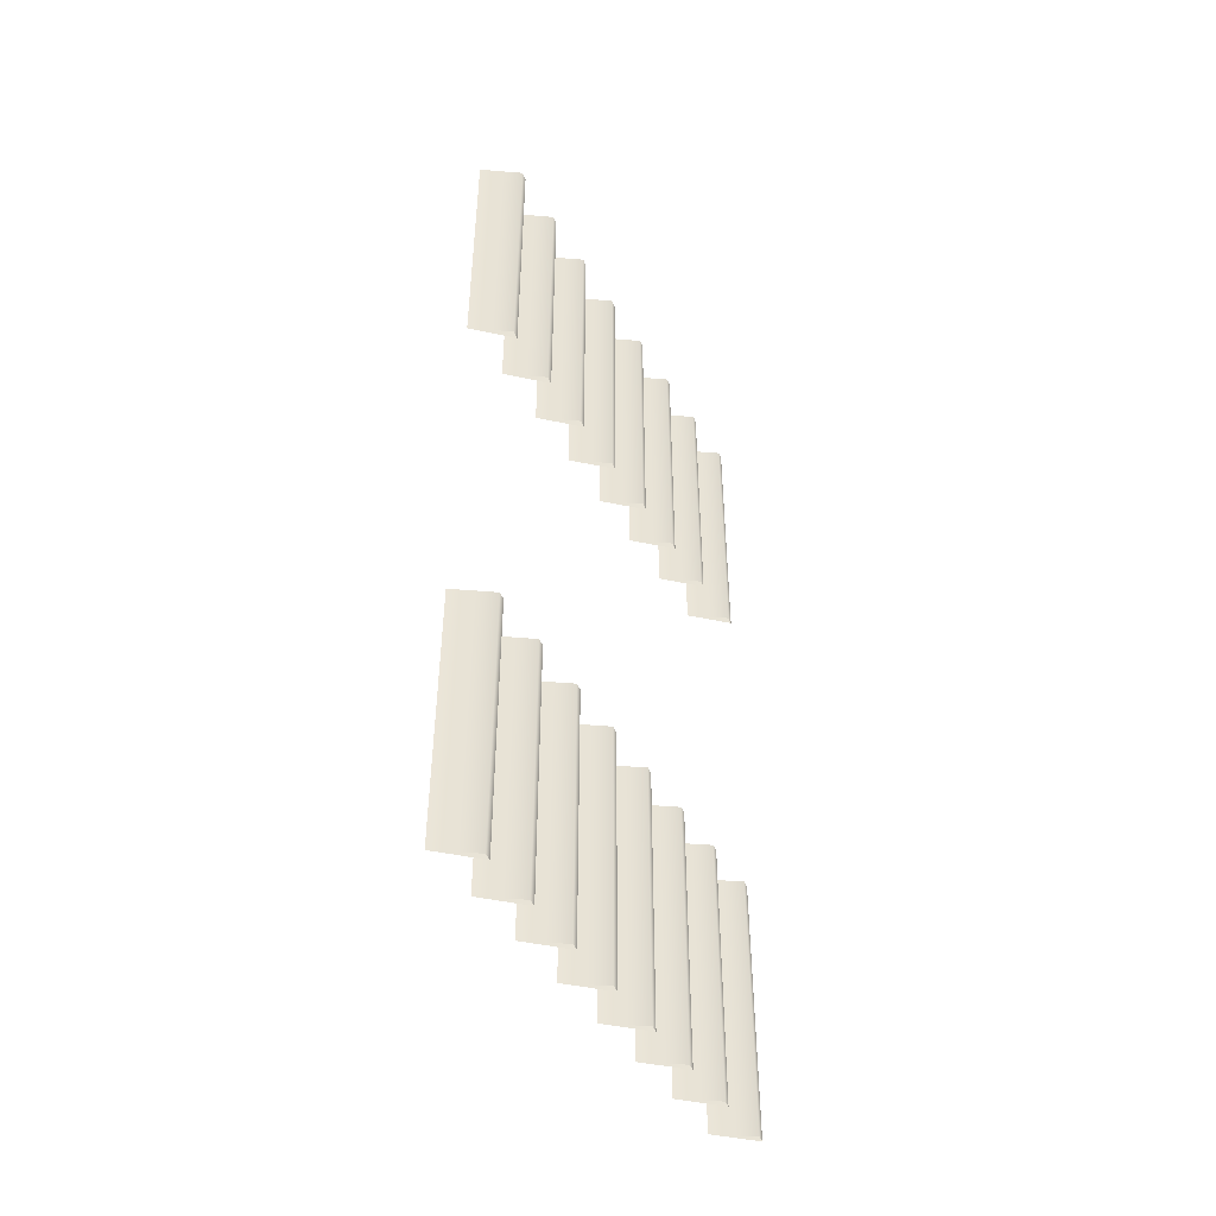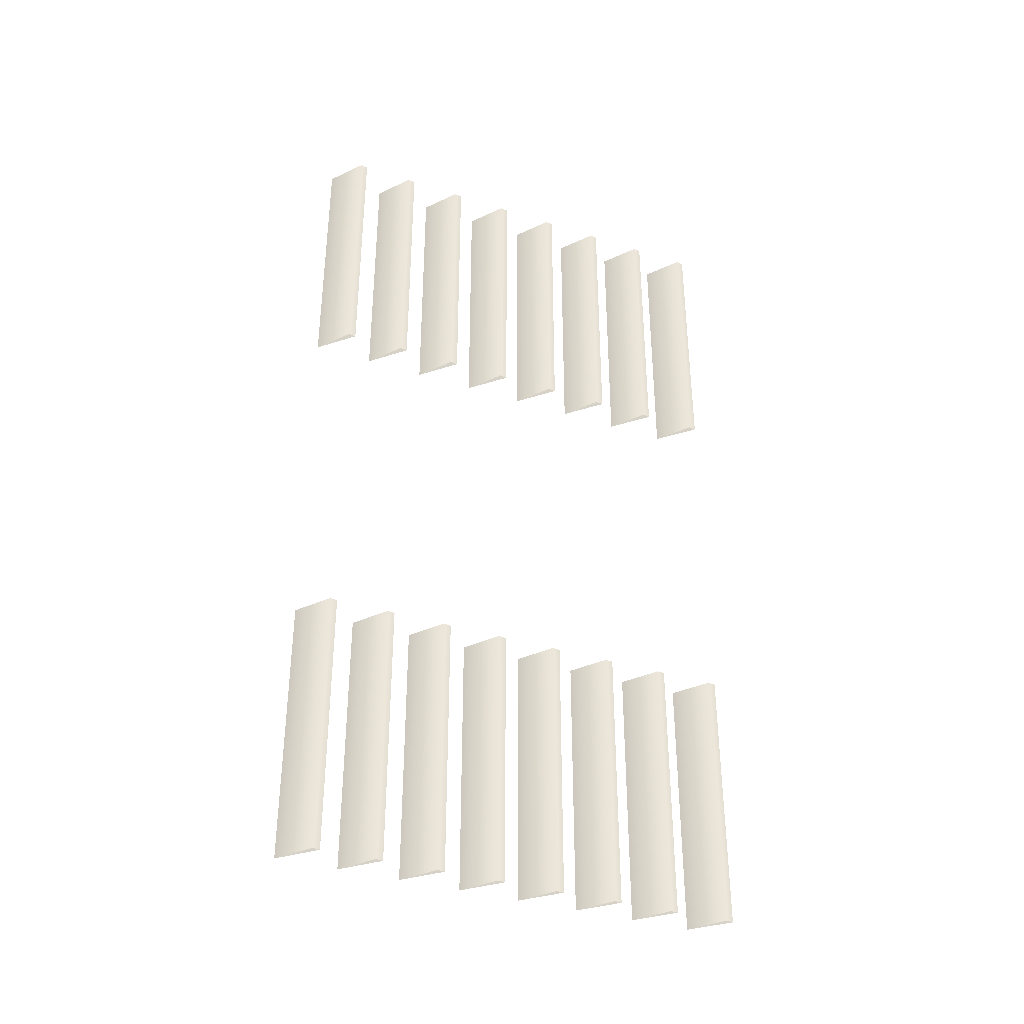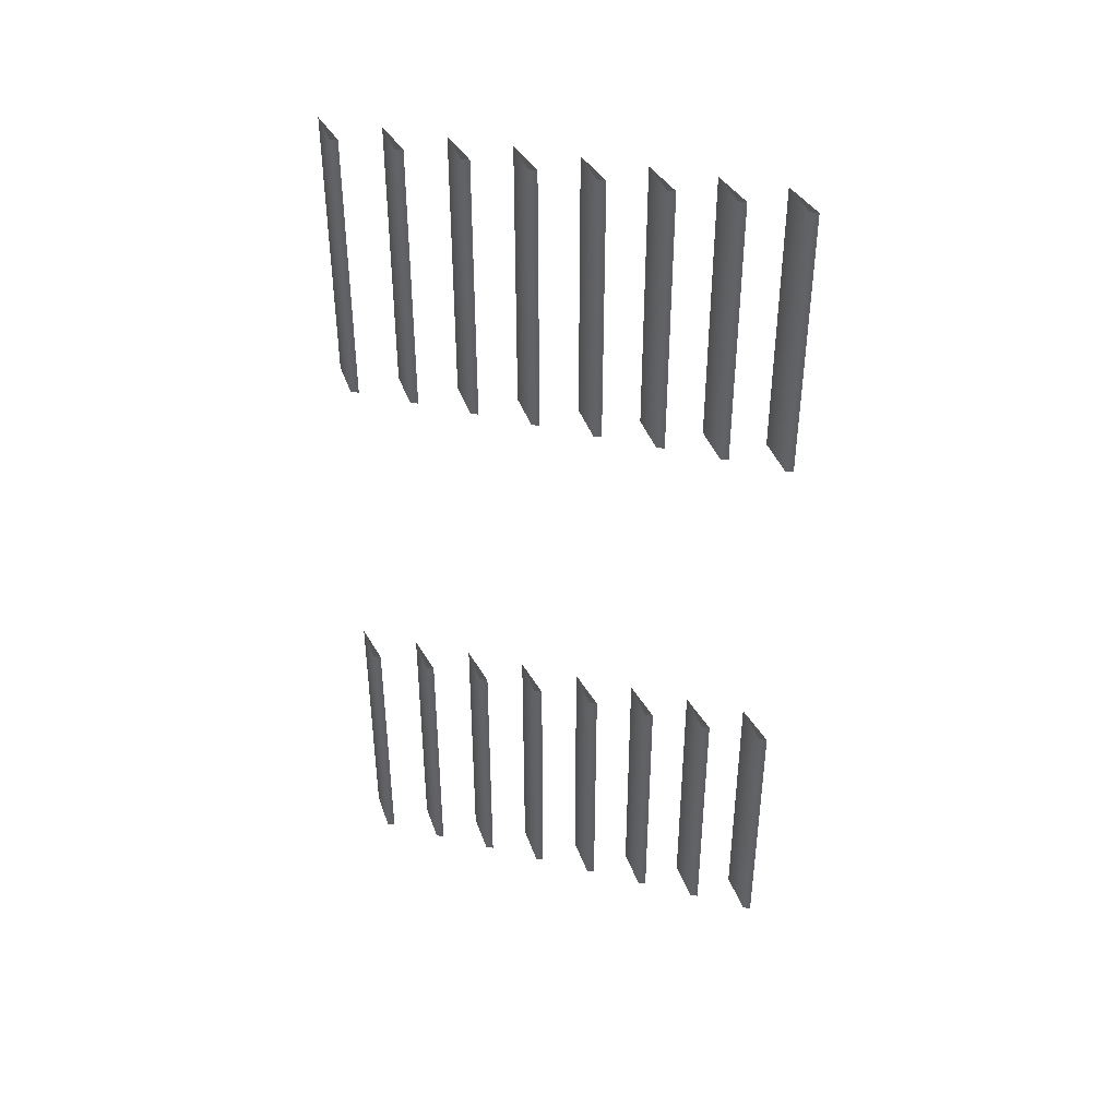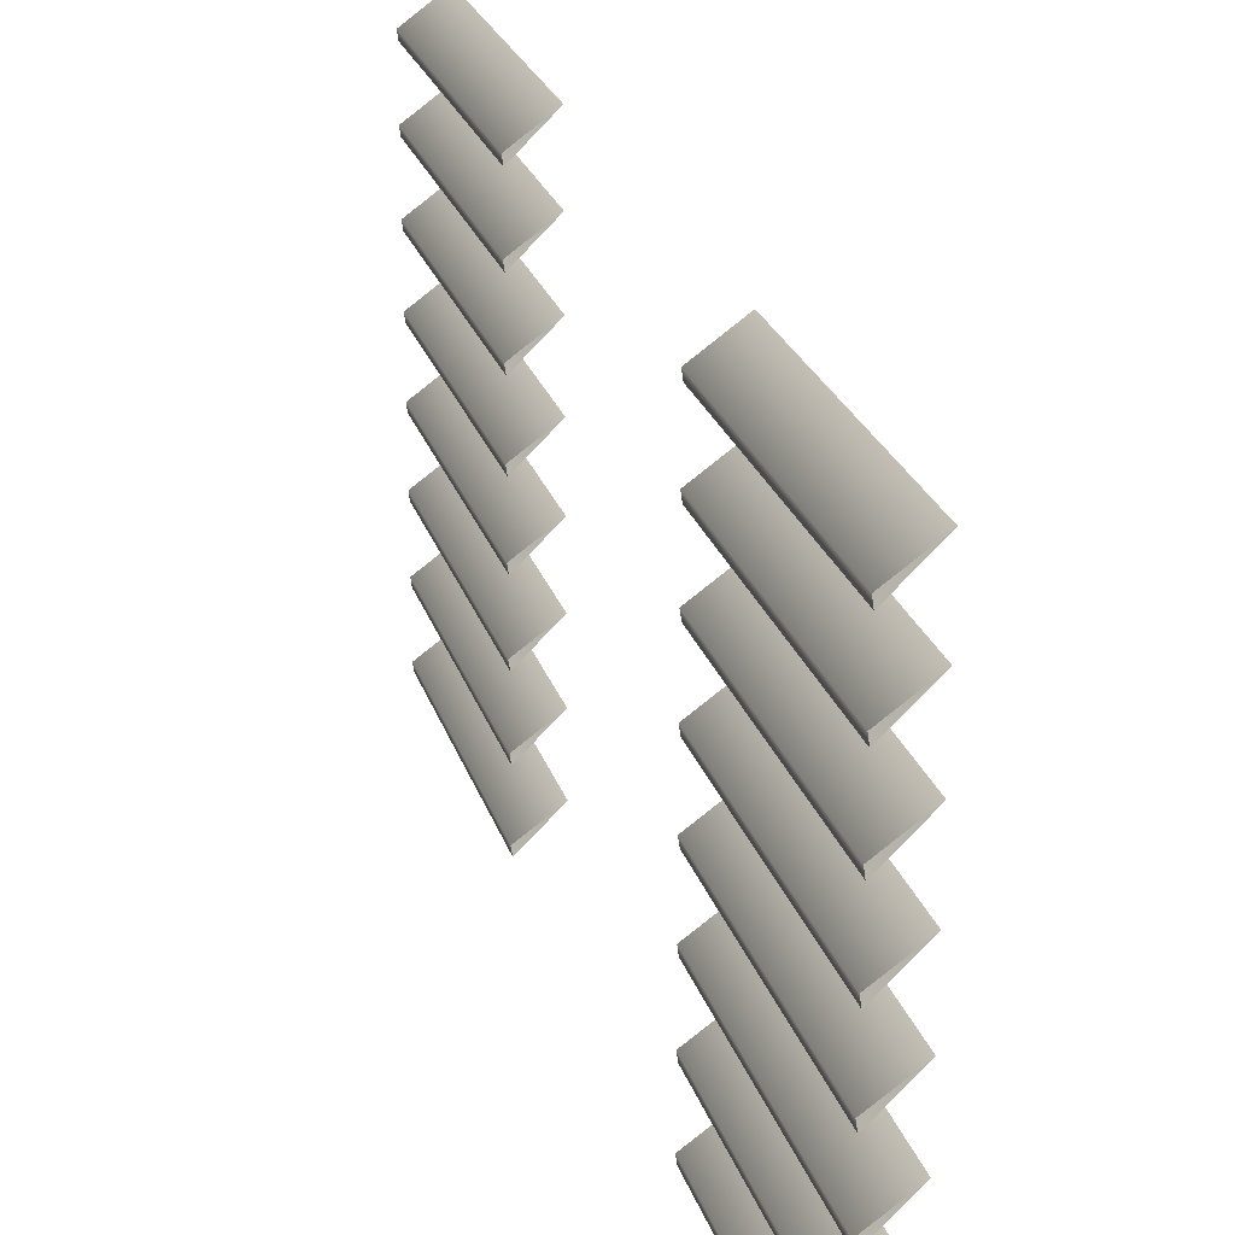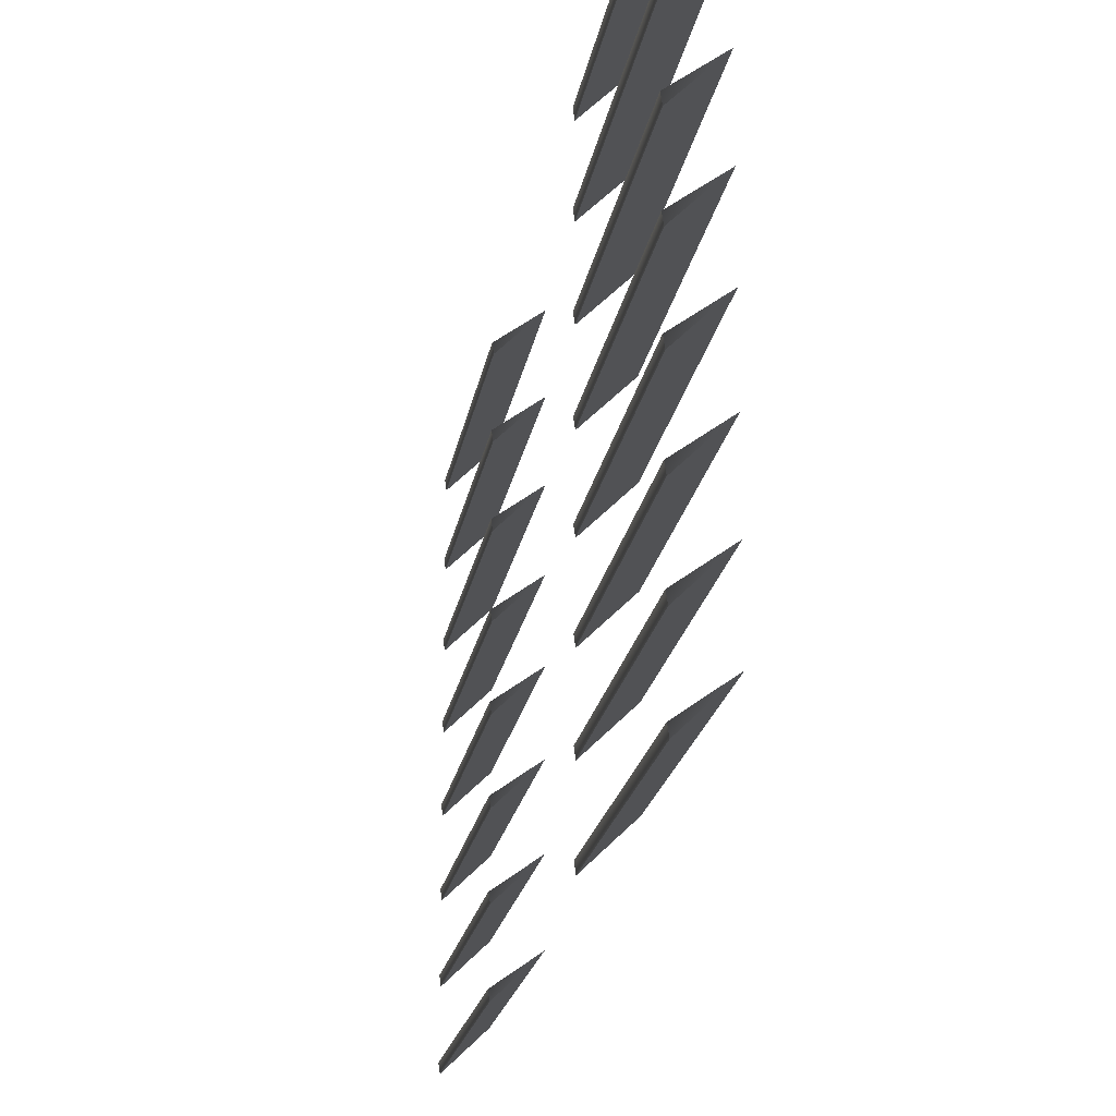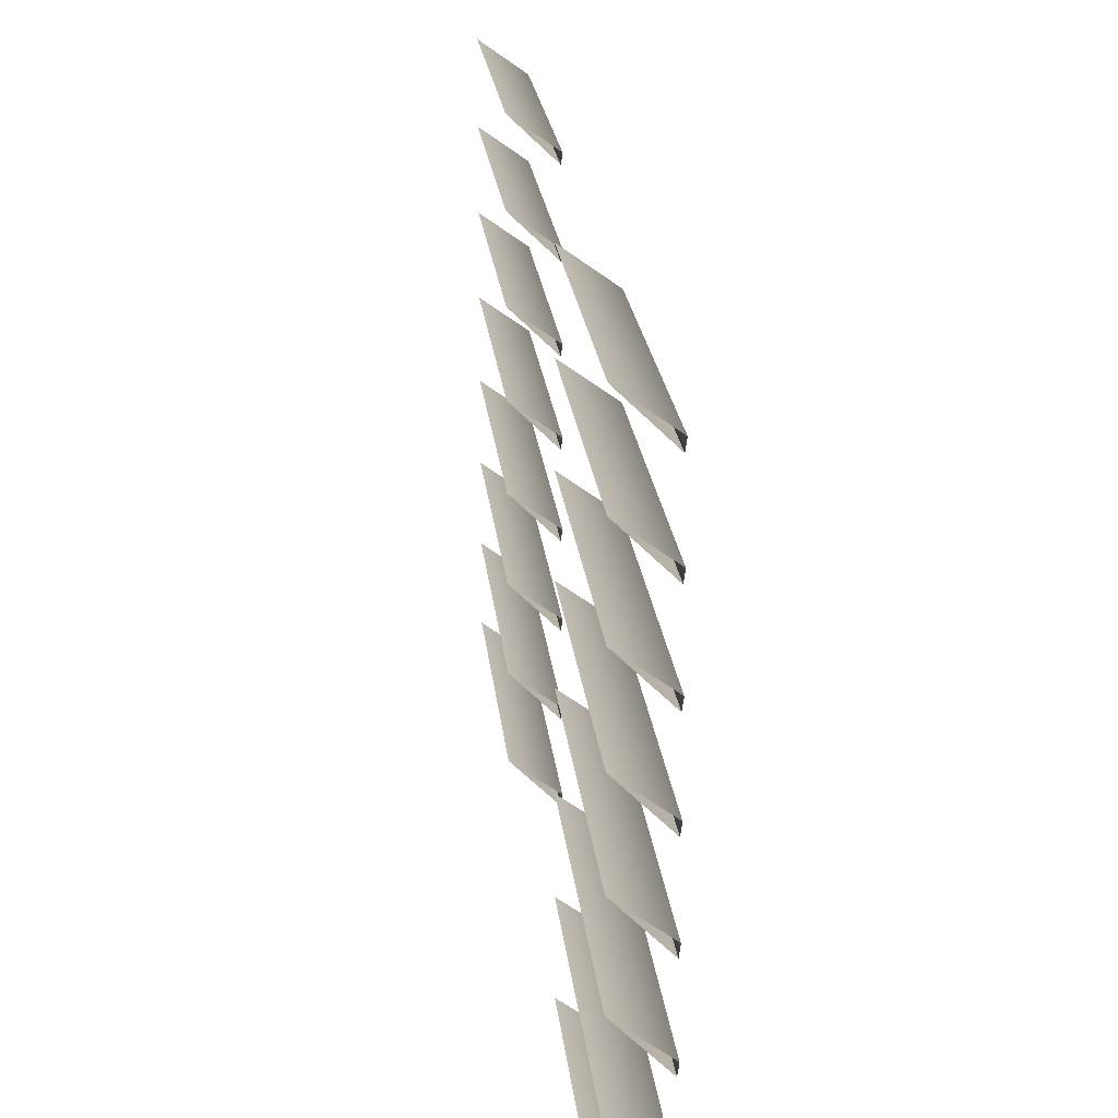
<metadata>
{"format":"obj","ext":"obj","renderer":"f3d","projection":"perspective","resolution":1024,"background":"white","views":[{"elev":-46.1,"azim":-150.0,"up":"+Z"},{"elev":-35.8,"azim":-113.0,"up":"+Z"},{"elev":40.4,"azim":-73.0,"up":"+Z"},{"elev":24.1,"azim":-15.4,"up":"+Y"},{"elev":-18.3,"azim":-8.4,"up":"+Y"},{"elev":18.5,"azim":175.0,"up":"+Y"}]}
</metadata>
<code>
g TSP_House_Wall_Short_10A_Blinds
v -0.1569 1.172 -1.526
v -0.1529 1.145 -0.6005
v -0.1529 1.145 -1.526
v -0.1569 1.172 -0.6005
v -0.03599 1.258 -1.526
v -0.03599 1.258 -0.6005
v -0.1569 1.589 -1.526
v -0.1529 1.563 -0.6005
v -0.1529 1.563 -1.526
v -0.1569 1.589 -0.6005
v -0.03599 1.675 -1.526
v -0.03599 1.675 -0.6005
v -0.1569 1.381 -1.526
v -0.1529 1.354 -0.6005
v -0.1529 1.354 -1.526
v -0.1569 1.381 -0.6005
v -0.03599 1.467 -1.526
v -0.03599 1.467 -0.6005
v -0.1529 1.772 -0.6005
v -0.03599 1.884 -0.6005
v -0.03599 1.884 -1.526
v -0.1529 1.772 -1.526
v -0.1529 0.7279 -0.6005
v -0.03599 0.8405 -0.6005
v -0.03599 0.8405 -1.526
v -0.1529 0.7279 -1.526
v -0.1569 2.216 -0.6005
v -0.03599 2.302 -1.526
v -0.03599 2.302 -0.6005
v -0.1569 2.216 -1.526
v -0.1529 2.189 -0.6005
v -0.1529 2.189 -1.526
v -0.1529 2.189 -0.6005
v -0.03599 2.302 -0.6005
v -0.03599 2.302 -1.526
v -0.1529 2.189 -1.526
v -0.1569 1.798 -1.526
v -0.1529 1.772 -0.6005
v -0.1529 1.772 -1.526
v -0.1569 1.798 -0.6005
v -0.03599 1.884 -1.526
v -0.03599 1.884 -0.6005
v -0.1529 1.563 -0.6005
v -0.03599 1.675 -0.6005
v -0.03599 1.675 -1.526
v -0.1529 1.563 -1.526
v -0.1529 0.9367 -0.6005
v -0.03599 1.049 -0.6005
v -0.03599 1.049 -1.526
v -0.1529 0.9367 -1.526
v -0.1569 2.007 -0.6005
v -0.03599 2.093 -1.526
v -0.03599 2.093 -0.6005
v -0.1569 2.007 -1.526
v -0.1529 1.98 -0.6005
v -0.1529 1.98 -1.526
v -0.1569 0.7546 -0.6005
v -0.03599 0.8405 -1.526
v -0.03599 0.8405 -0.6005
v -0.1569 0.7546 -1.526
v -0.1529 0.7279 -0.6005
v -0.1529 0.7279 -1.526
v -0.1569 0.9633 -0.6005
v -0.03599 1.049 -1.526
v -0.03599 1.049 -0.6005
v -0.1569 0.9633 -1.526
v -0.1529 0.9367 -0.6005
v -0.1529 0.9367 -1.526
v -0.1529 1.98 -0.6005
v -0.03599 2.093 -0.6005
v -0.03599 2.093 -1.526
v -0.1529 1.98 -1.526
v -0.1529 1.354 -0.6005
v -0.03599 1.467 -0.6005
v -0.03599 1.467 -1.526
v -0.1529 1.354 -1.526
v -0.1529 1.145 -0.6005
v -0.03599 1.258 -0.6005
v -0.03599 1.258 -1.526
v -0.1529 1.145 -1.526
v -0.1569 0.7546 1.524
v -0.03599 0.8405 0.5995
v -0.03599 0.8405 1.524
v -0.1569 0.7546 0.5995
v -0.1529 0.7279 1.524
v -0.1529 0.7279 0.5995
v -0.1569 0.9633 1.524
v -0.03599 1.049 0.5995
v -0.03599 1.049 1.524
v -0.1569 0.9633 0.5995
v -0.1529 0.9367 1.524
v -0.1529 0.9367 0.5995
v -0.1569 1.172 1.524
v -0.03599 1.258 0.5995
v -0.03599 1.258 1.524
v -0.1569 1.172 0.5995
v -0.1529 1.145 1.524
v -0.1529 1.145 0.5995
v -0.1569 1.381 1.524
v -0.03599 1.467 0.5995
v -0.03599 1.467 1.524
v -0.1569 1.381 0.5995
v -0.1529 1.354 1.524
v -0.1529 1.354 0.5995
v -0.1569 1.589 1.524
v -0.03599 1.675 0.5995
v -0.03599 1.675 1.524
v -0.1569 1.589 0.5995
v -0.1529 1.563 1.524
v -0.1529 1.563 0.5995
v -0.1569 1.798 1.524
v -0.03599 1.884 0.5995
v -0.03599 1.884 1.524
v -0.1569 1.798 0.5995
v -0.1529 1.772 1.524
v -0.1529 1.772 0.5995
v -0.1569 2.007 1.524
v -0.03599 2.093 0.5995
v -0.03599 2.093 1.524
v -0.1569 2.007 0.5995
v -0.1529 1.98 1.524
v -0.1529 1.98 0.5995
v -0.1569 2.216 1.524
v -0.03599 2.302 0.5995
v -0.03599 2.302 1.524
v -0.1569 2.216 0.5995
v -0.1529 2.189 1.524
v -0.1529 2.189 0.5995
v -0.1529 1.145 1.524
v -0.03599 1.258 1.524
v -0.03599 1.258 0.5995
v -0.1529 1.145 0.5995
v -0.1529 0.9367 1.524
v -0.03599 1.049 1.524
v -0.03599 1.049 0.5995
v -0.1529 0.9367 0.5995
v -0.1529 0.7279 1.524
v -0.03599 0.8405 1.524
v -0.03599 0.8405 0.5995
v -0.1529 0.7279 0.5995
v -0.1529 1.354 1.524
v -0.03599 1.467 1.524
v -0.03599 1.467 0.5995
v -0.1529 1.354 0.5995
v -0.1529 1.563 1.524
v -0.03599 1.675 1.524
v -0.03599 1.675 0.5995
v -0.1529 1.563 0.5995
v -0.1529 1.772 1.524
v -0.03599 1.884 1.524
v -0.03599 1.884 0.5995
v -0.1529 1.772 0.5995
v -0.1529 1.98 1.524
v -0.03599 2.093 1.524
v -0.03599 2.093 0.5995
v -0.1529 1.98 0.5995
v -0.1529 2.189 1.524
v -0.03599 2.302 1.524
v -0.03599 2.302 0.5995
v -0.1529 2.189 0.5995
g TSP_House_Wall_Short_10A_Blinds_0
f 3 2 1
f 2 4 1
f 5 1 4
f 6 5 4
f 9 8 7
f 8 10 7
f 11 7 10
f 12 11 10
f 15 14 13
f 14 16 13
f 17 13 16
f 18 17 16
f 21 20 19
f 22 21 19
f 25 24 23
f 26 25 23
f 29 28 27
f 28 30 27
f 31 27 30
f 32 31 30
f 35 34 33
f 36 35 33
f 39 38 37
f 38 40 37
f 41 37 40
f 42 41 40
f 45 44 43
f 46 45 43
f 49 48 47
f 50 49 47
f 53 52 51
f 52 54 51
f 55 51 54
f 56 55 54
f 59 58 57
f 58 60 57
f 61 57 60
f 62 61 60
f 65 64 63
f 64 66 63
f 67 63 66
f 68 67 66
f 71 70 69
f 72 71 69
f 75 74 73
f 76 75 73
f 79 78 77
f 80 79 77
f 83 82 81
f 82 84 81
f 85 81 84
f 86 85 84
f 89 88 87
f 88 90 87
f 91 87 90
f 92 91 90
f 95 94 93
f 94 96 93
f 97 93 96
f 98 97 96
f 101 100 99
f 100 102 99
f 103 99 102
f 104 103 102
f 107 106 105
f 106 108 105
f 109 105 108
f 110 109 108
f 113 112 111
f 112 114 111
f 115 111 114
f 116 115 114
f 119 118 117
f 118 120 117
f 121 117 120
f 122 121 120
f 125 124 123
f 124 126 123
f 127 123 126
f 128 127 126
f 131 130 129
f 132 131 129
f 135 134 133
f 136 135 133
f 139 138 137
f 140 139 137
f 143 142 141
f 144 143 141
f 147 146 145
f 148 147 145
f 151 150 149
f 152 151 149
f 155 154 153
f 156 155 153
f 159 158 157
f 160 159 157

</code>
